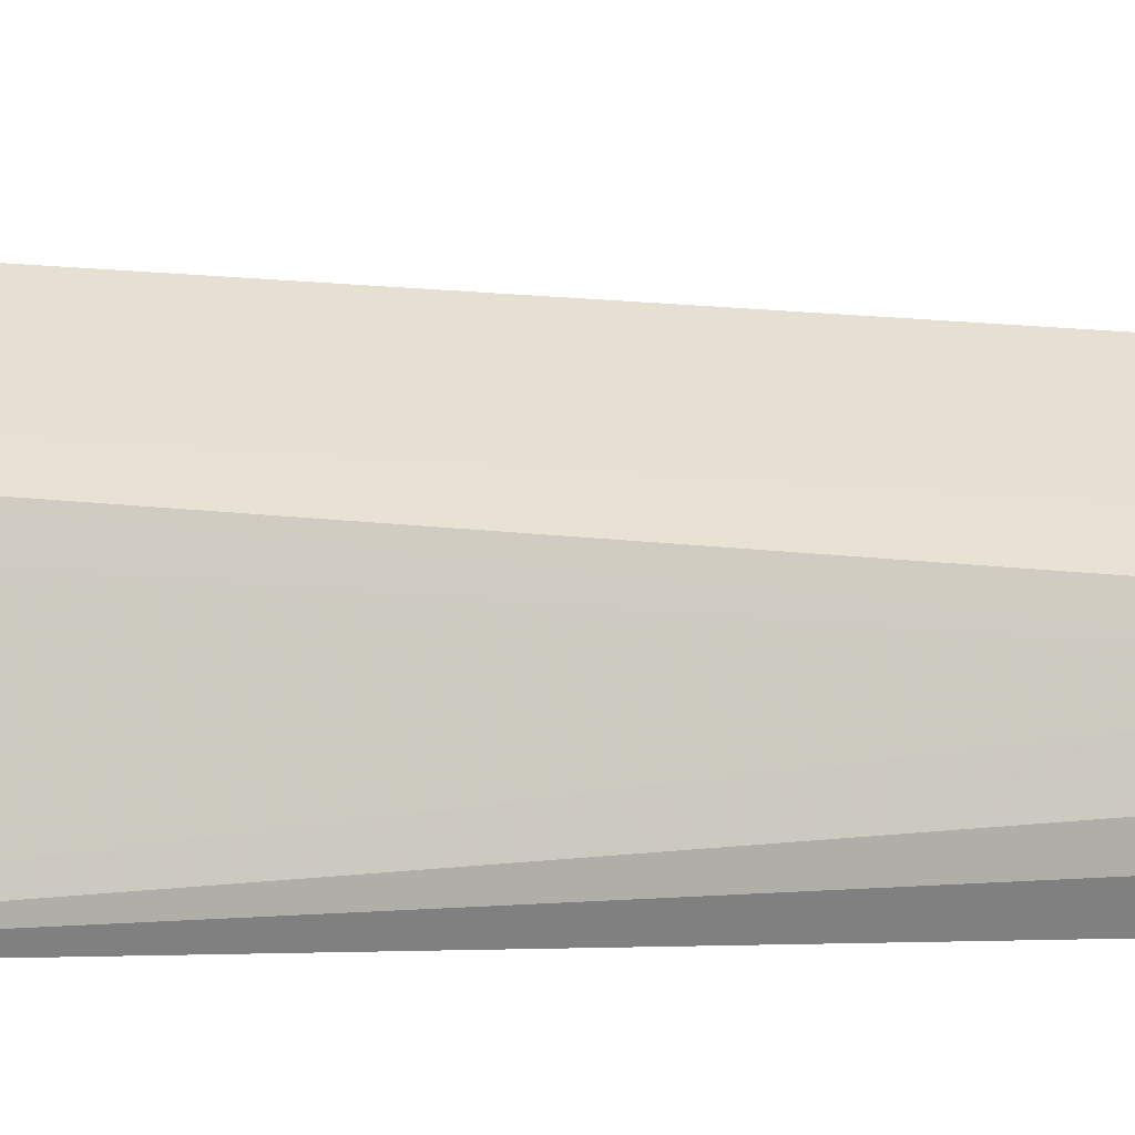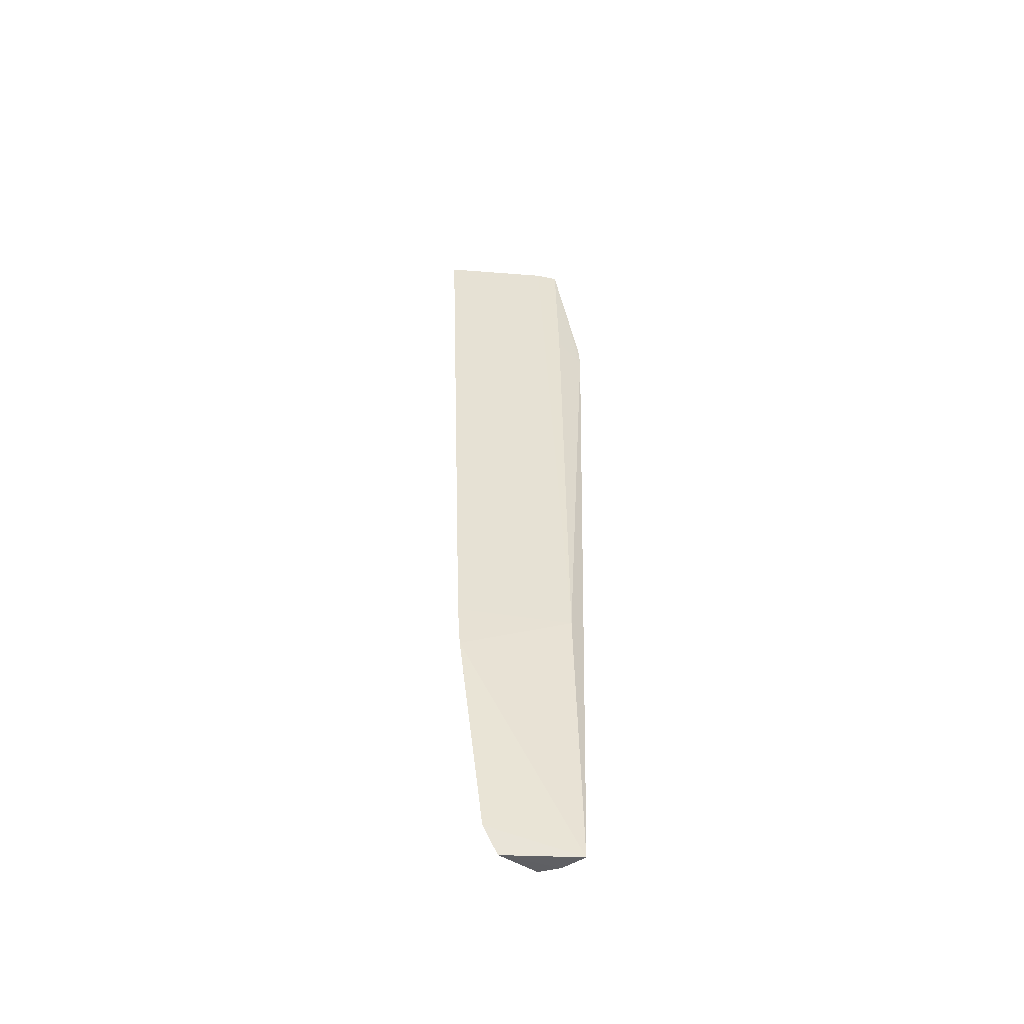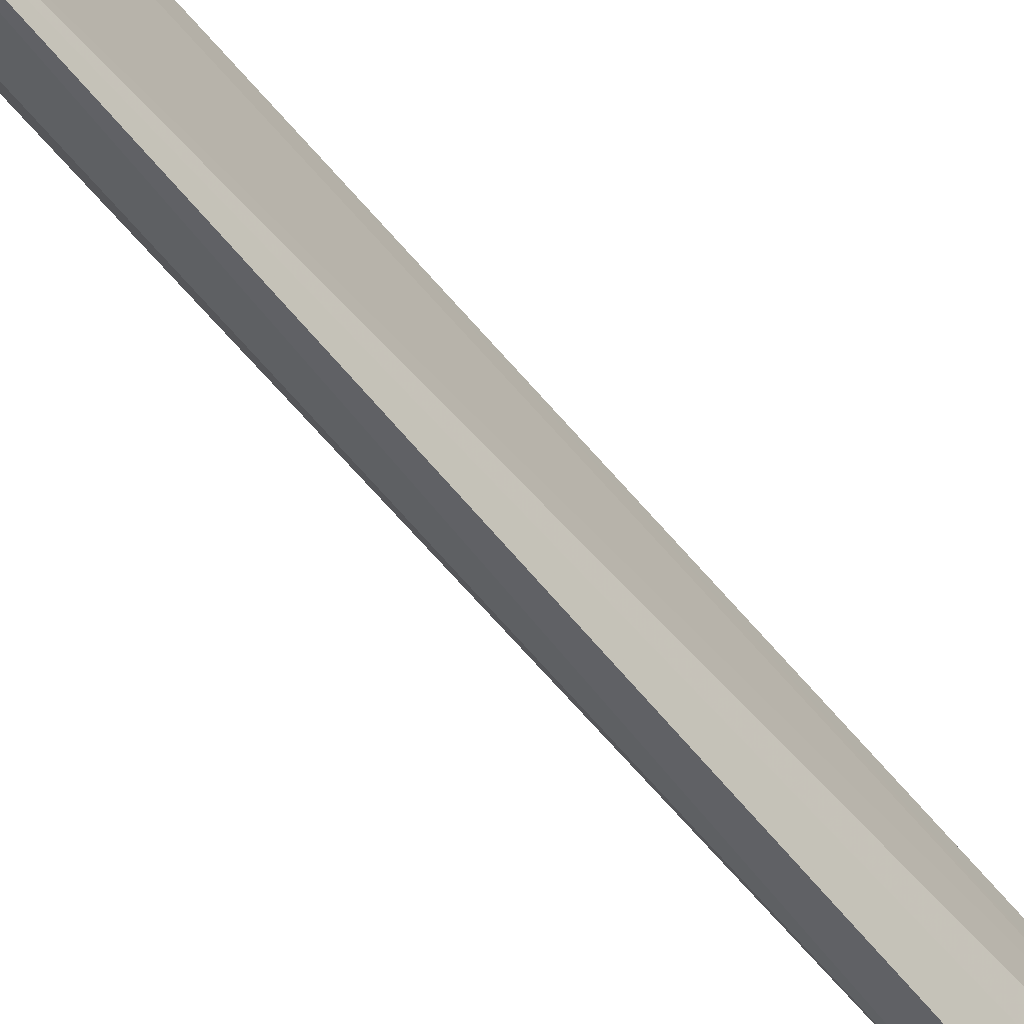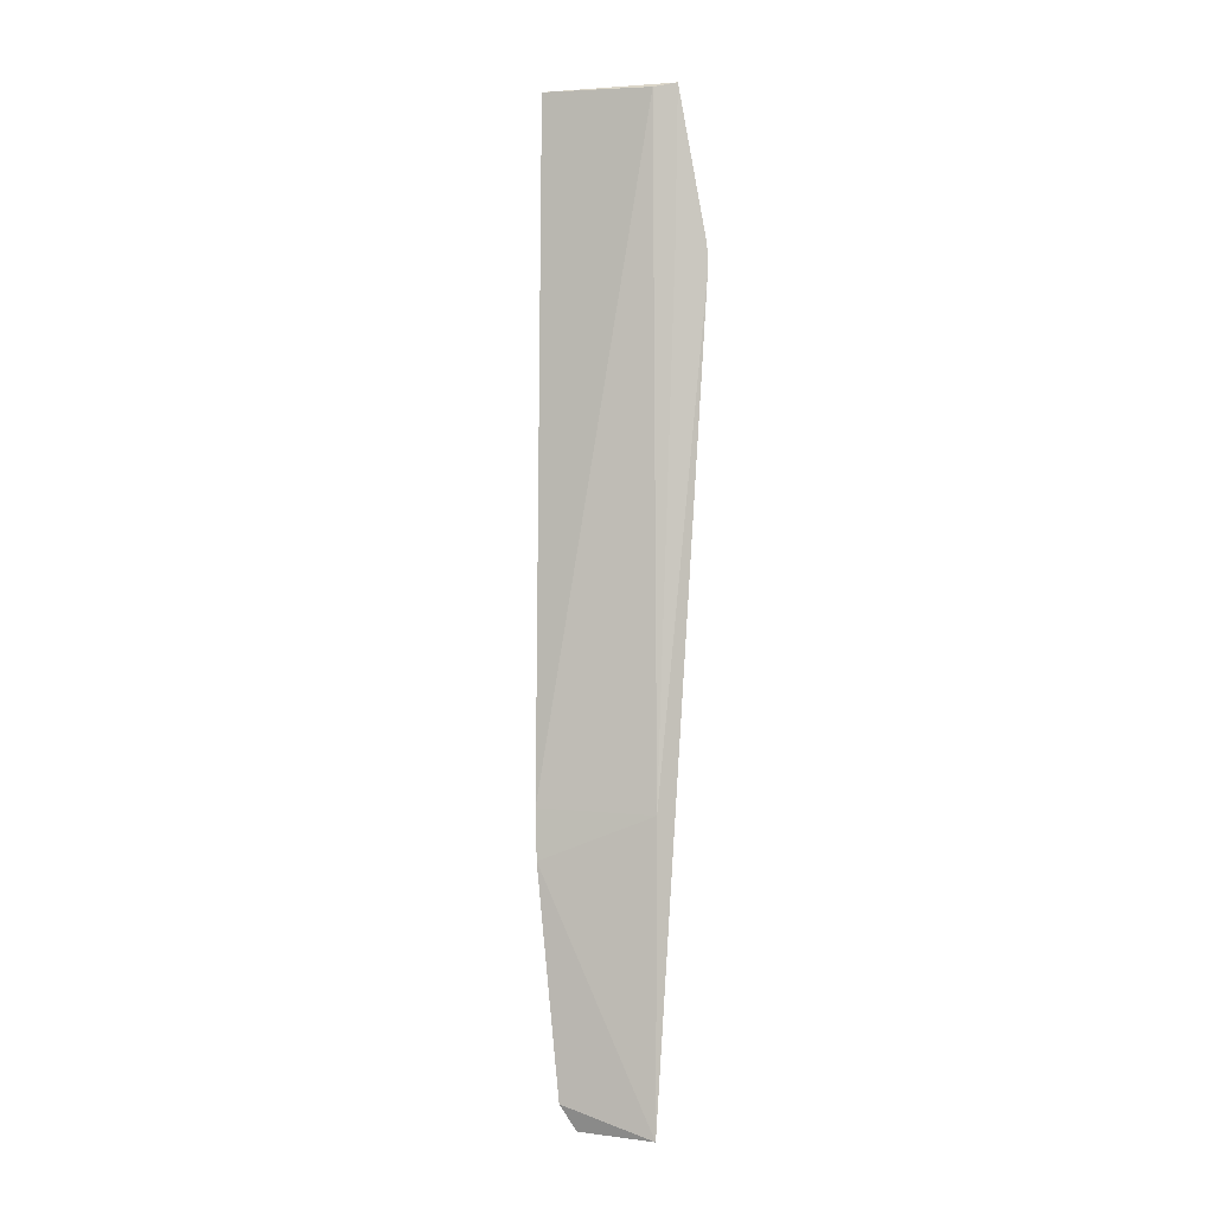
<metadata>
{"format":"obj","ext":"obj","renderer":"f3d","projection":"perspective","resolution":1024,"background":"white","views":[{"elev":-0.8,"azim":-102.8,"up":"+Z"},{"elev":-46.7,"azim":99.3,"up":"+Y"},{"elev":-60.1,"azim":-136.2,"up":"+Z"},{"elev":2.5,"azim":123.6,"up":"+Y"}]}
</metadata>
<code>
v -0.1255 0.202 0.1376
v -0.115 0.03156 0.1268
v -0.1156 0.08087 0.132
v -0.1322 0.2022 0.1144
v -0.1305 0.1485 0.1266
v -0.1221 0.08031 0.112
v -0.1302 0.2015 0.1181
v -0.1193 0.02707 0.1224
v -0.1326 0.2022 0.1312
v -0.1196 0.02666 0.1106
v -0.1281 0.2022 0.1354
v -0.1339 0.1751 0.1097
v -0.1151 0.07196 0.1314
v -0.1169 0.0268 0.1245
v -0.1301 0.1746 0.1136
v -0.1337 0.1707 0.1094
v -0.1229 0.02706 0.119
v -0.1308 0.1481 0.124
v -0.1221 0.0268 0.1149
v -0.1263 0.07621 0.1195
f 11 9 8
f 3 7 1
f 5 9 12
f 17 8 5
f 5 8 9
f 2 11 14
f 11 8 14
f 14 10 2
f 19 10 14
f 17 19 14
f 14 8 17
f 1 11 13
f 13 3 1
f 13 11 2
f 2 10 13
f 17 5 20
f 6 13 10
f 6 15 7
f 7 3 6
f 3 13 6
f 7 15 4
f 12 9 4
f 4 9 11
f 4 11 1
f 1 7 4
f 18 5 12
f 18 20 5
f 15 6 16
f 12 4 16
f 16 4 15
f 16 6 10
f 16 10 19
f 16 19 17
f 17 20 16
f 16 18 12
f 20 18 16

</code>
